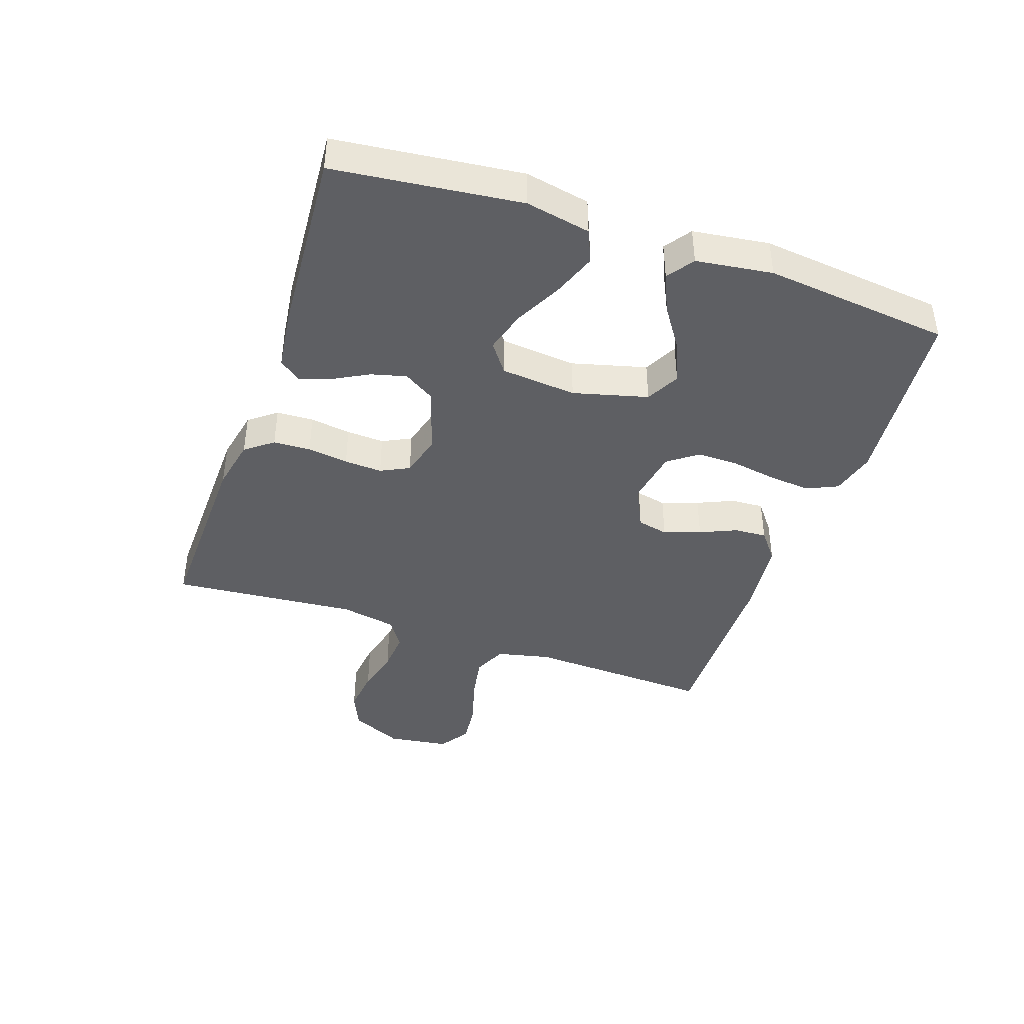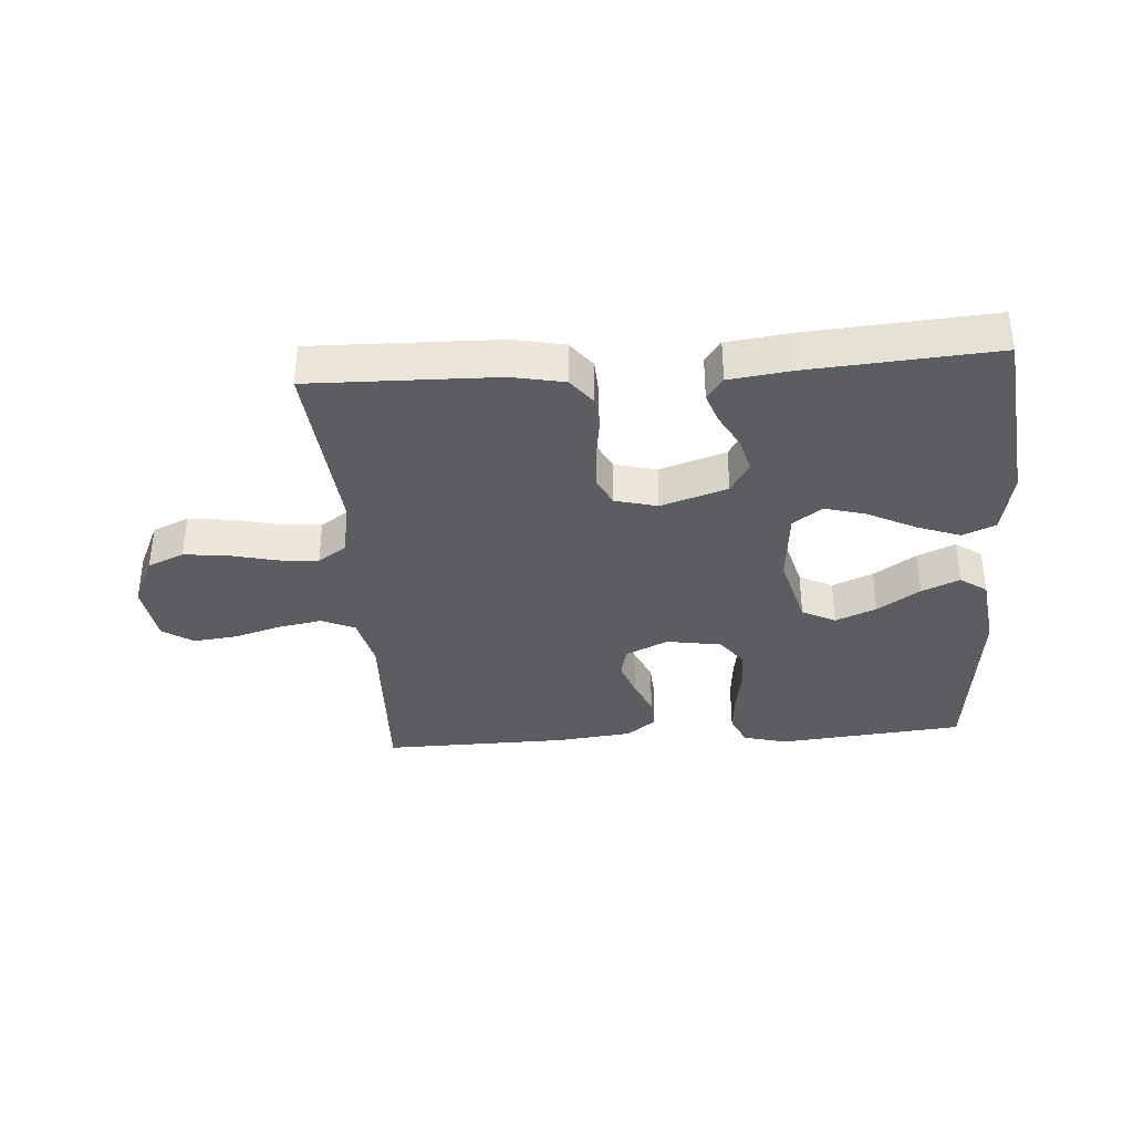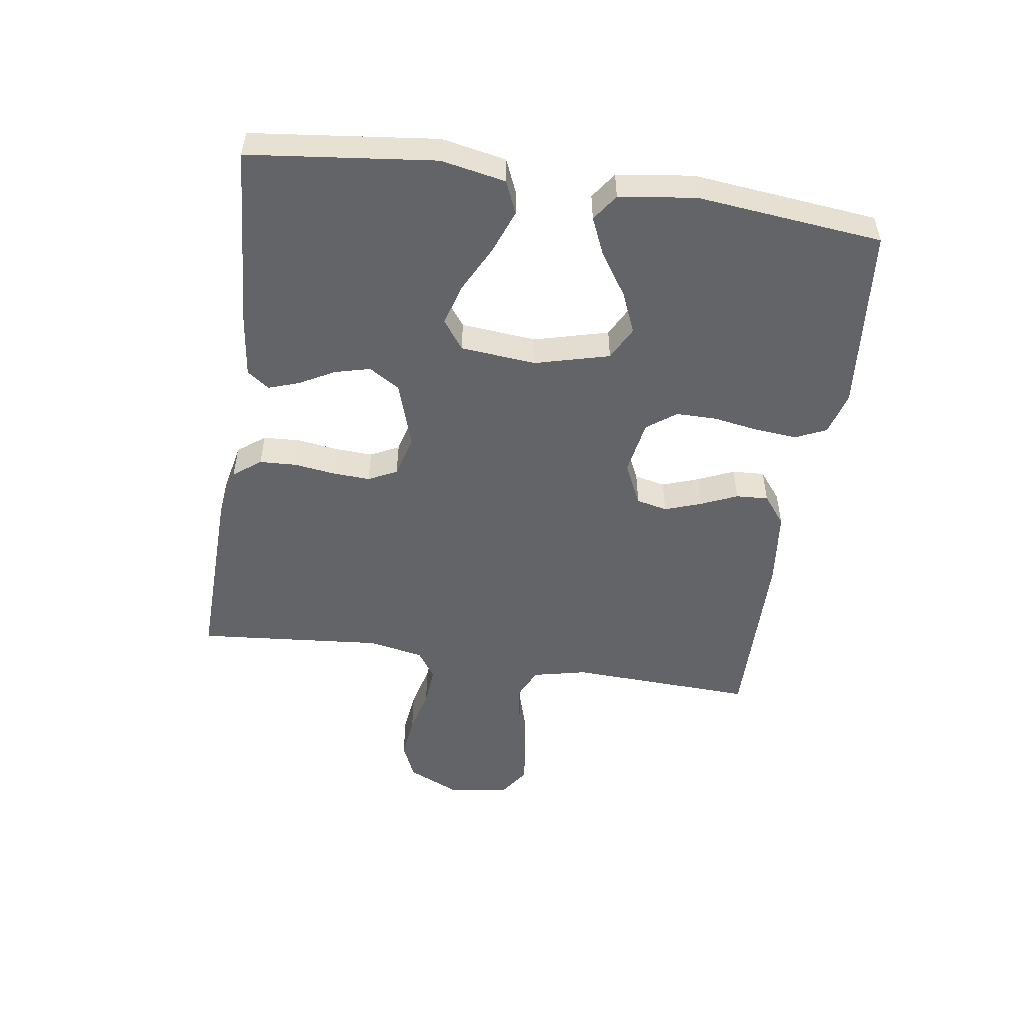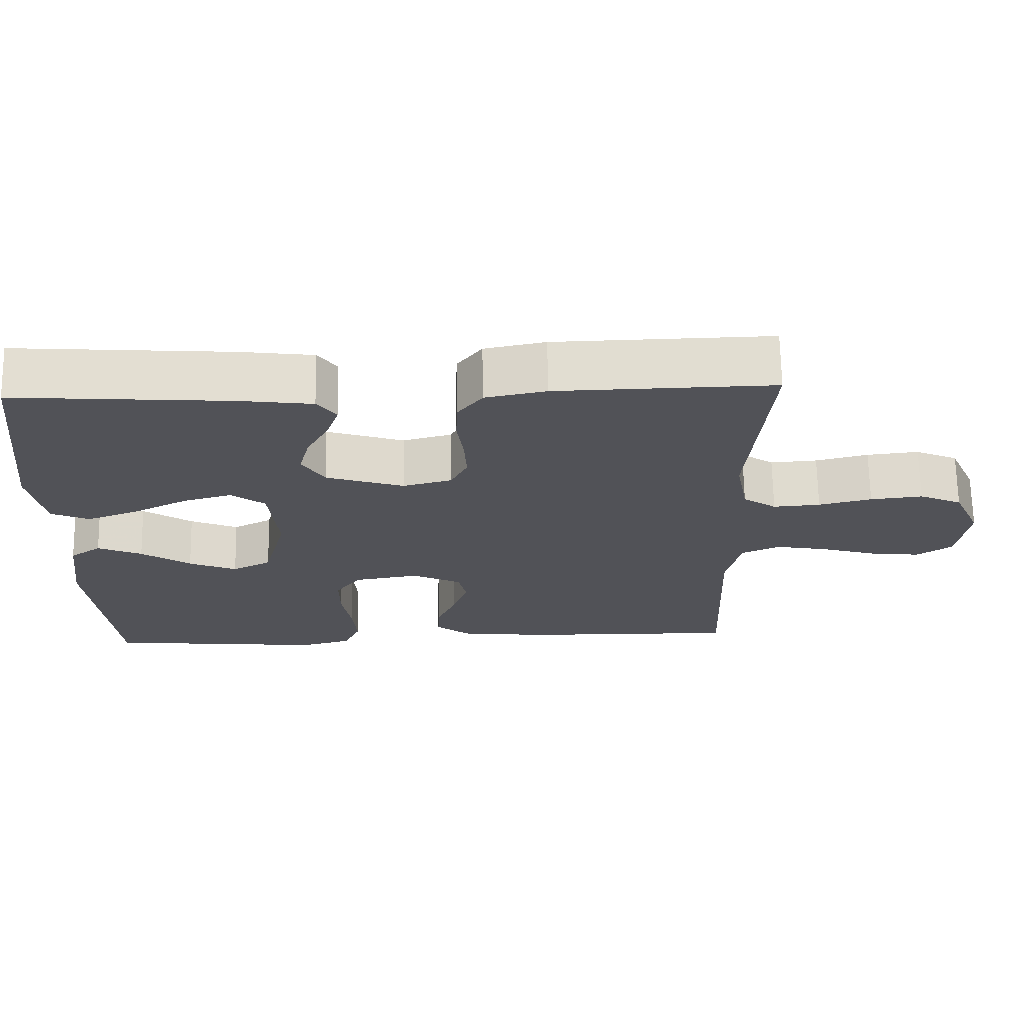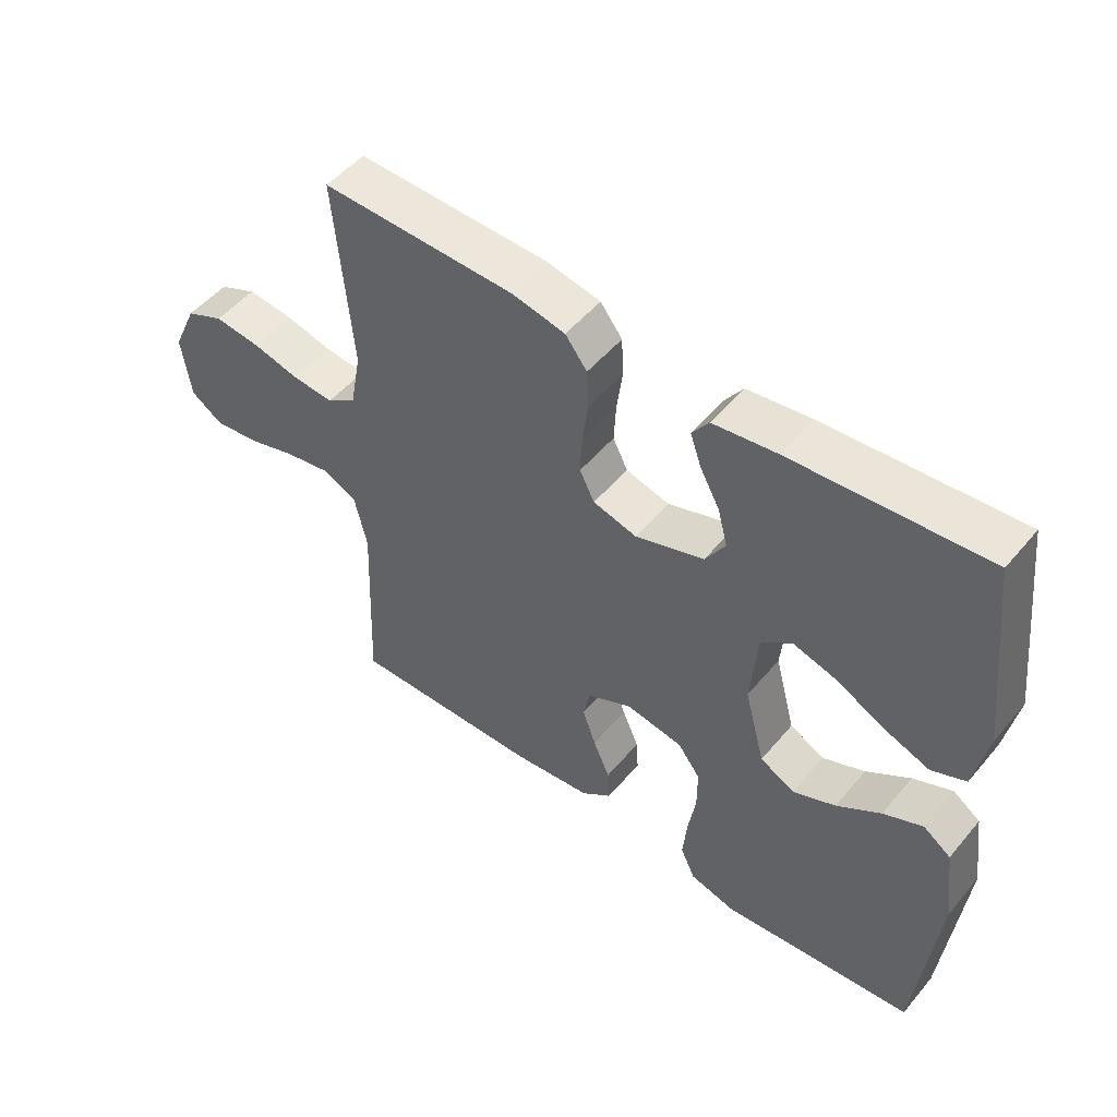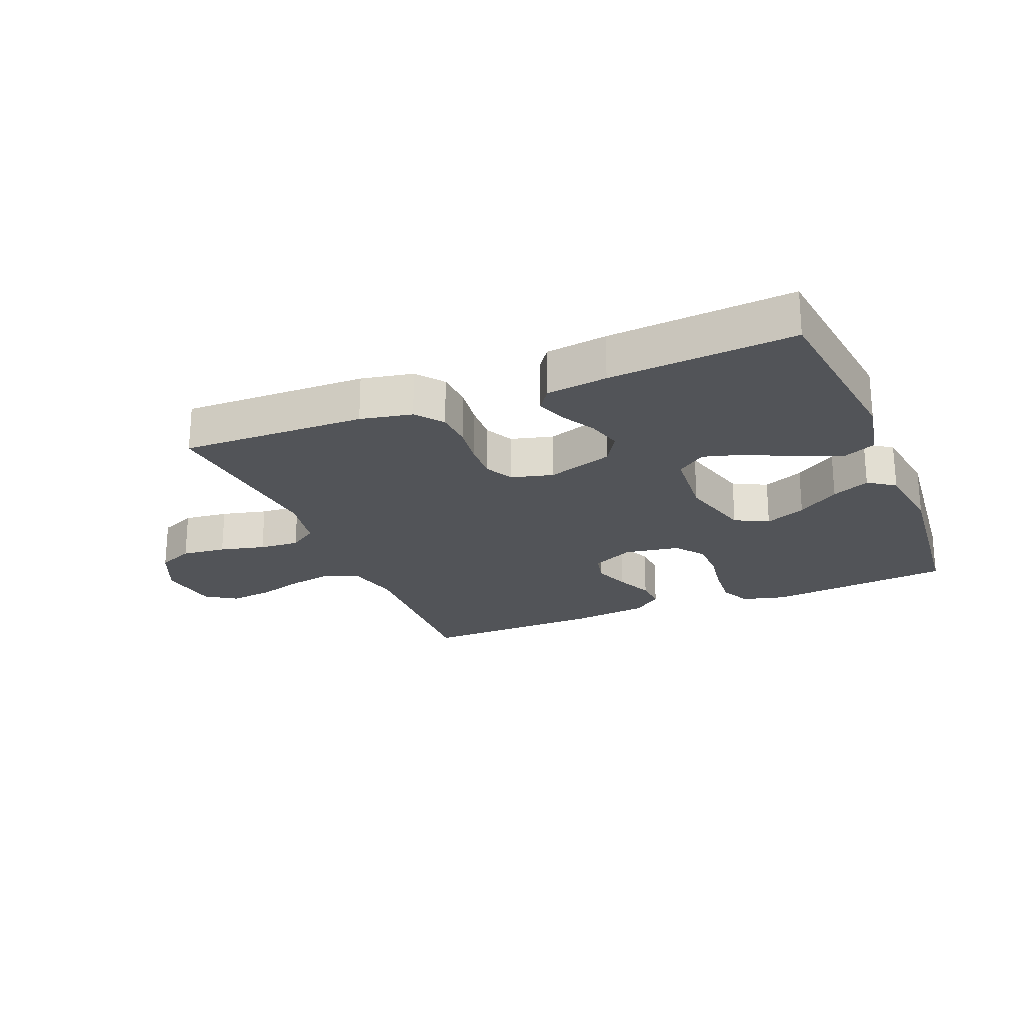
<metadata>
{"format":"obj","ext":"obj","renderer":"f3d","projection":"perspective","resolution":1024,"background":"white","views":[{"elev":-41.8,"azim":70.9,"up":"+Y"},{"elev":-35.6,"azim":4.1,"up":"+Y"},{"elev":-51.2,"azim":81.4,"up":"+Y"},{"elev":68.4,"azim":179.0,"up":"+Z"},{"elev":50.7,"azim":38.5,"up":"+Z"},{"elev":-22.9,"azim":22.4,"up":"+Y"}]}
</metadata>
<code>
v -0.5 0.07 -0.5
v -0.488 0.07 -0.2
v -0.508 0.07 -0.113
v -0.561 0.07 -0.089
v -0.633 0.07 -0.102
v -0.71 0.07 -0.125
v -0.78 0.07 -0.133
v -0.829 0.07 -0.1
v -0.843 0.07 0
v -0.805 0.07 0.083
v -0.746 0.07 0.109
v -0.674 0.07 0.101
v -0.601 0.07 0.083
v -0.536 0.07 0.078
v -0.49 0.07 0.109
v -0.473 0.07 0.2
v -0.5 0.07 0.5
v -0.2 0.07 0.493
v -0.116 0.07 0.476
v -0.082 0.07 0.432
v -0.079 0.07 0.372
v -0.088 0.07 0.306
v -0.091 0.07 0.245
v -0.068 0.07 0.199
v 0 0.07 0.181
v 0.107 0.07 0.216
v 0.138 0.07 0.266
v 0.123 0.07 0.323
v 0.092 0.07 0.38
v 0.075 0.07 0.429
v 0.101 0.07 0.465
v 0.2 0.07 0.478
v 0.5 0.07 0.5
v 0.535 0.07 0.2
v 0.515 0.07 0.096
v 0.462 0.07 0.073
v 0.392 0.07 0.099
v 0.315 0.07 0.138
v 0.248 0.07 0.157
v 0.201 0.07 0.122
v 0.19 0.07 0
v 0.222 0.07 -0.12
v 0.276 0.07 -0.148
v 0.342 0.07 -0.12
v 0.41 0.07 -0.074
v 0.471 0.07 -0.047
v 0.514 0.07 -0.077
v 0.531 0.07 -0.2
v 0.5 0.07 -0.5
v 0.2 0.07 -0.529
v 0.129 0.07 -0.51
v 0.106 0.07 -0.46
v 0.112 0.07 -0.392
v 0.124 0.07 -0.319
v 0.124 0.07 -0.253
v 0.089 0.07 -0.206
v 0 0.07 -0.191
v -0.069 0.07 -0.224
v -0.08 0.07 -0.274
v -0.059 0.07 -0.333
v -0.033 0.07 -0.392
v -0.03 0.07 -0.444
v -0.077 0.07 -0.481
v -0.2 0.07 -0.495
v -0.5 0 -0.5
v -0.488 0 -0.2
v -0.508 0 -0.113
v -0.561 0 -0.089
v -0.633 0 -0.102
v -0.71 0 -0.125
v -0.78 0 -0.133
v -0.829 0 -0.1
v -0.843 0 0
v -0.805 0 0.083
v -0.746 0 0.109
v -0.674 0 0.101
v -0.601 0 0.083
v -0.536 0 0.078
v -0.49 0 0.109
v -0.473 0 0.2
v -0.5 0 0.5
v -0.2 0 0.493
v -0.116 0 0.476
v -0.082 0 0.432
v -0.079 0 0.372
v -0.088 0 0.306
v -0.091 0 0.245
v -0.068 0 0.199
v 0 0 0.181
v 0.107 0 0.216
v 0.138 0 0.266
v 0.123 0 0.323
v 0.092 0 0.38
v 0.075 0 0.429
v 0.101 0 0.465
v 0.2 0 0.478
v 0.5 0 0.5
v 0.535 0 0.2
v 0.515 0 0.096
v 0.462 0 0.073
v 0.392 0 0.099
v 0.315 0 0.138
v 0.248 0 0.157
v 0.201 0 0.122
v 0.19 0 0
v 0.222 0 -0.12
v 0.276 0 -0.148
v 0.342 0 -0.12
v 0.41 0 -0.074
v 0.471 0 -0.047
v 0.514 0 -0.077
v 0.531 0 -0.2
v 0.5 0 -0.5
v 0.2 0 -0.529
v 0.129 0 -0.51
v 0.106 0 -0.46
v 0.112 0 -0.392
v 0.124 0 -0.319
v 0.124 0 -0.253
v 0.089 0 -0.206
v 0 0 -0.191
v -0.069 0 -0.224
v -0.08 0 -0.274
v -0.059 0 -0.333
v -0.033 0 -0.392
v -0.03 0 -0.444
v -0.077 0 -0.481
v -0.2 0 -0.495
f 63 64 1 2
f 60 61 62 63
f 59 60 63 2
f 58 59 2 3
f 57 58 3 4
f 56 57 4
f 51 52 53 54
f 51 54 55
f 50 51 55
f 49 50 55
f 48 49 55 56
f 44 45 46 47
f 43 44 47 48
f 35 36 37 38
f 35 38 39
f 34 35 39
f 33 34 39
f 32 33 39 40
f 28 29 30 31
f 27 28 31 32
f 19 20 21 22
f 19 22 23
f 16 17 18 19
f 15 16 19 23
f 14 15 23 24
f 10 11 12 13
f 10 13 14
f 9 10 14
f 8 9 14
f 5 6 7 8
f 4 5 8 14
f 43 48 56 4
f 27 32 40 41
f 26 27 41
f 25 26 41 42
f 24 25 42
f 14 24 42
f 4 14 42 43
f 66 65 128 127
f 127 126 125 124
f 66 127 124 123
f 67 66 123 122
f 68 67 122 121
f 68 121 120
f 118 117 116 115
f 119 118 115
f 119 115 114
f 119 114 113
f 120 119 113 112
f 111 110 109 108
f 112 111 108 107
f 102 101 100 99
f 103 102 99
f 103 99 98
f 103 98 97
f 104 103 97 96
f 95 94 93 92
f 96 95 92 91
f 86 85 84 83
f 87 86 83
f 83 82 81 80
f 87 83 80 79
f 88 87 79 78
f 77 76 75 74
f 78 77 74
f 78 74 73
f 78 73 72
f 72 71 70 69
f 78 72 69 68
f 68 120 112 107
f 105 104 96 91
f 105 91 90
f 106 105 90 89
f 106 89 88
f 106 88 78
f 107 106 78 68
f 1 65 66 2
f 2 66 67 3
f 3 67 68 4
f 4 68 69 5
f 5 69 70 6
f 6 70 71 7
f 7 71 72 8
f 8 72 73 9
f 9 73 74 10
f 10 74 75 11
f 11 75 76 12
f 12 76 77 13
f 13 77 78 14
f 14 78 79 15
f 15 79 80 16
f 16 80 81 17
f 17 81 82 18
f 18 82 83 19
f 19 83 84 20
f 20 84 85 21
f 21 85 86 22
f 22 86 87 23
f 23 87 88 24
f 24 88 89 25
f 25 89 90 26
f 26 90 91 27
f 27 91 92 28
f 28 92 93 29
f 29 93 94 30
f 30 94 95 31
f 31 95 96 32
f 32 96 97 33
f 33 97 98 34
f 34 98 99 35
f 35 99 100 36
f 36 100 101 37
f 37 101 102 38
f 38 102 103 39
f 39 103 104 40
f 40 104 105 41
f 41 105 106 42
f 42 106 107 43
f 43 107 108 44
f 44 108 109 45
f 45 109 110 46
f 46 110 111 47
f 47 111 112 48
f 48 112 113 49
f 49 113 114 50
f 50 114 115 51
f 51 115 116 52
f 52 116 117 53
f 53 117 118 54
f 54 118 119 55
f 55 119 120 56
f 56 120 121 57
f 57 121 122 58
f 58 122 123 59
f 59 123 124 60
f 60 124 125 61
f 61 125 126 62
f 62 126 127 63
f 63 127 128 64
f 64 128 65 1

</code>
